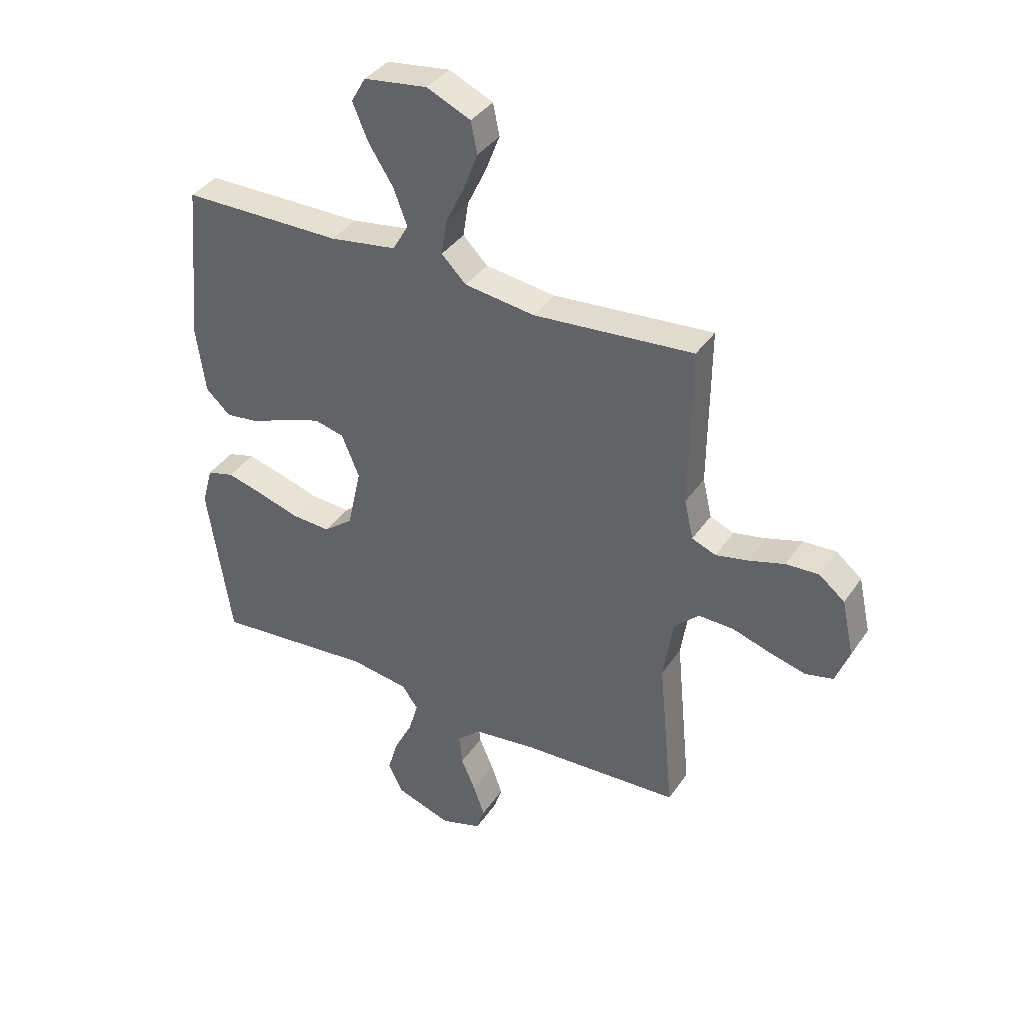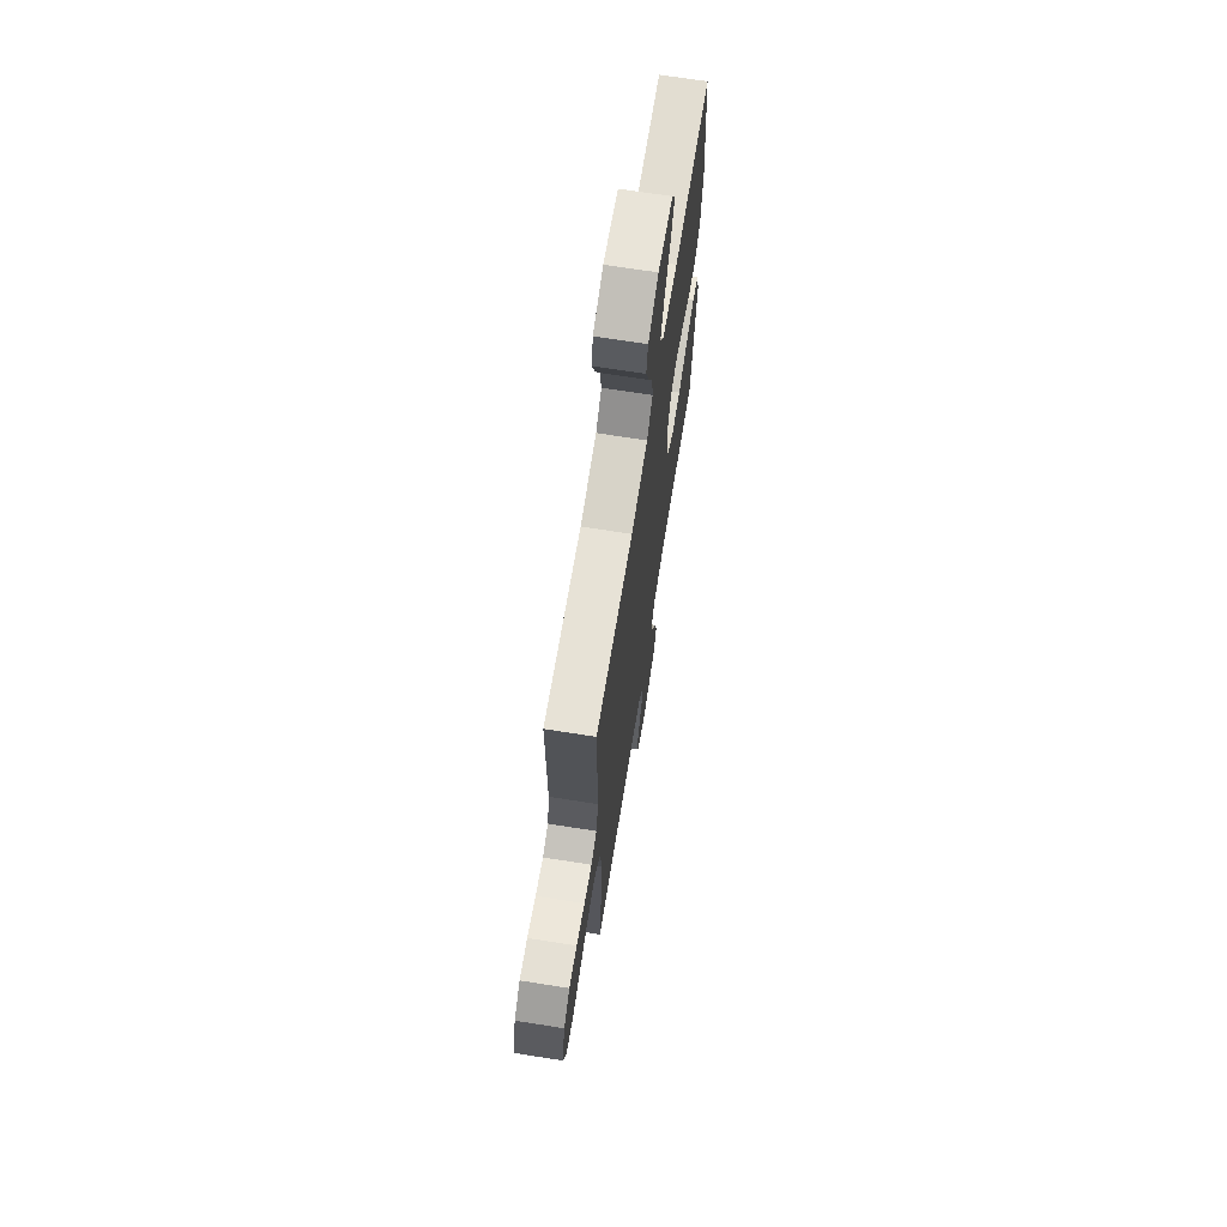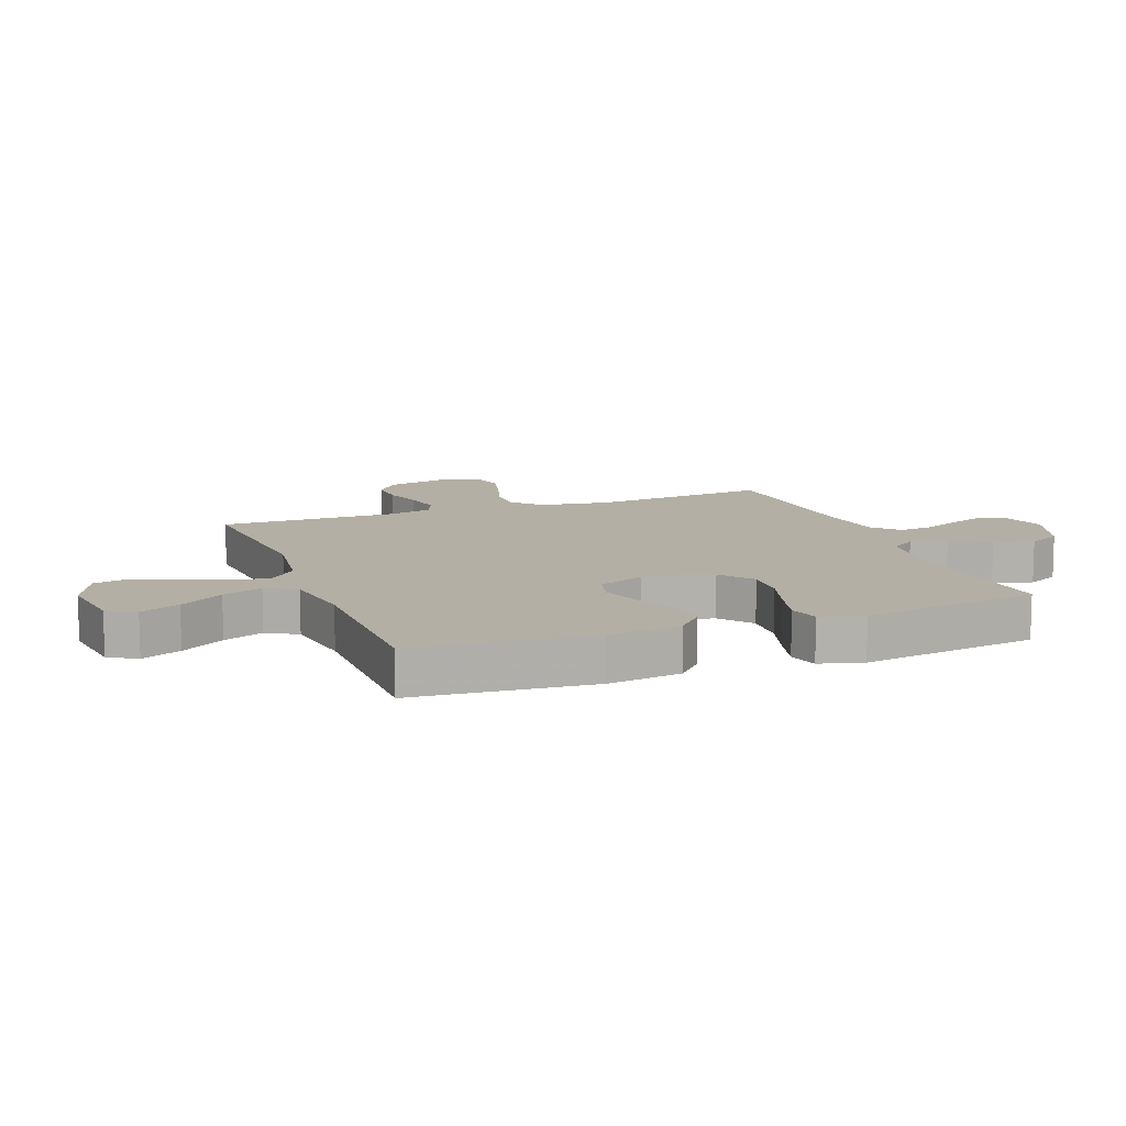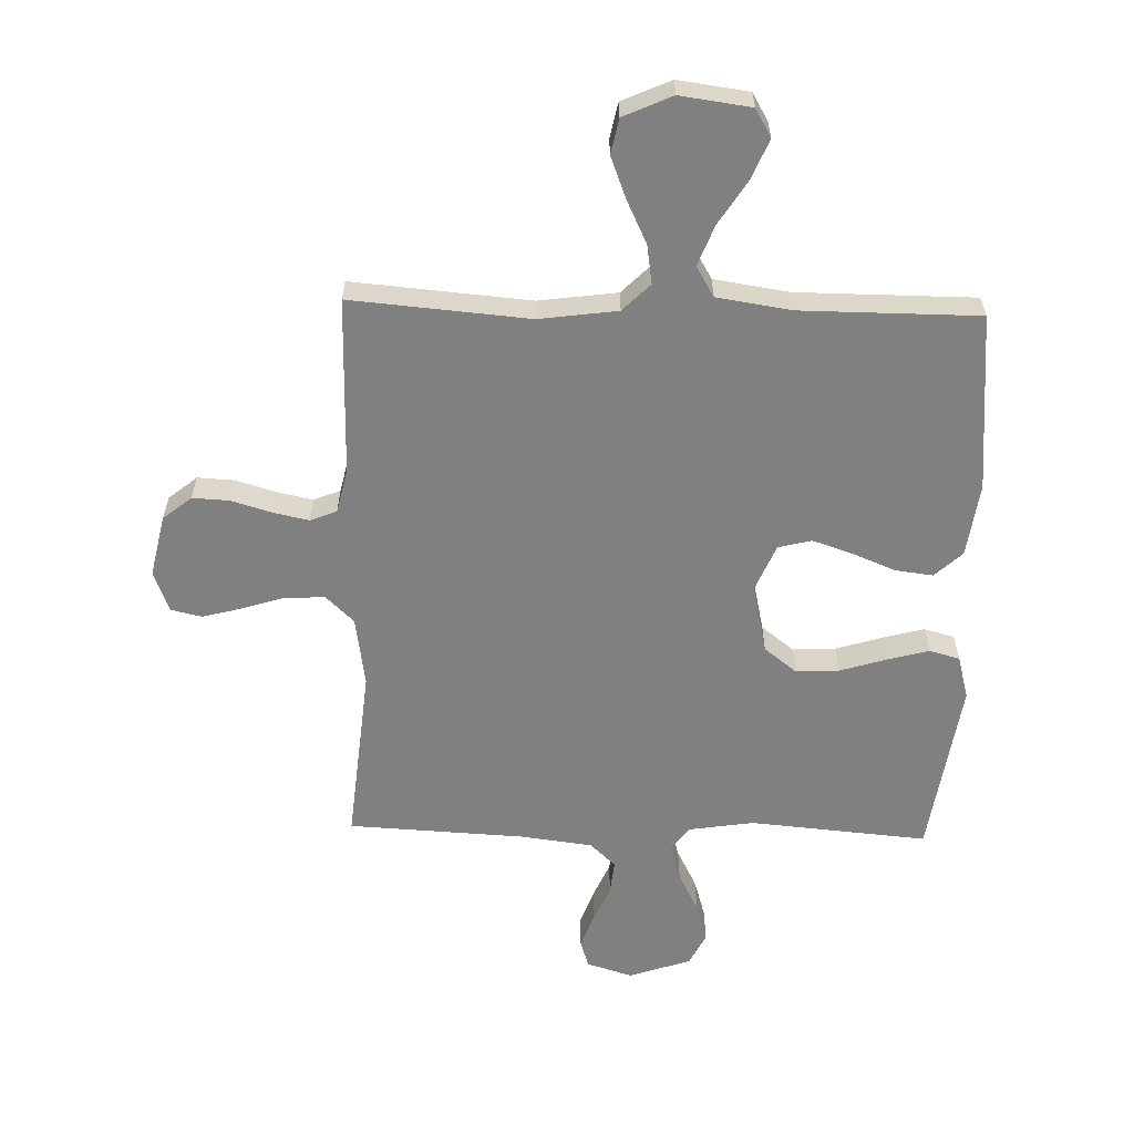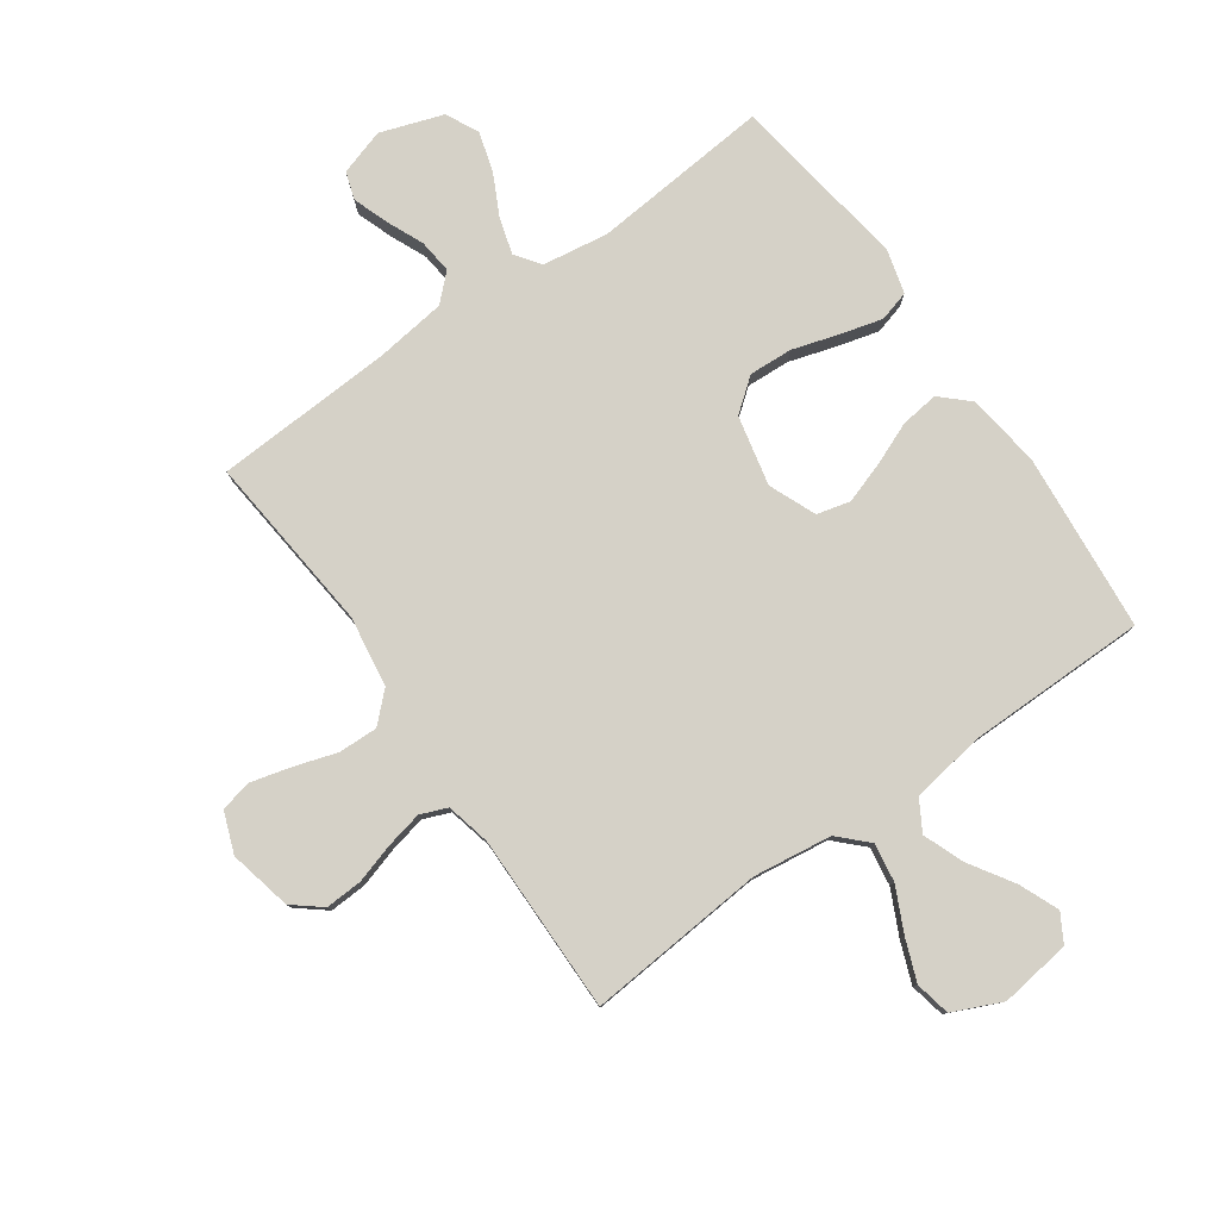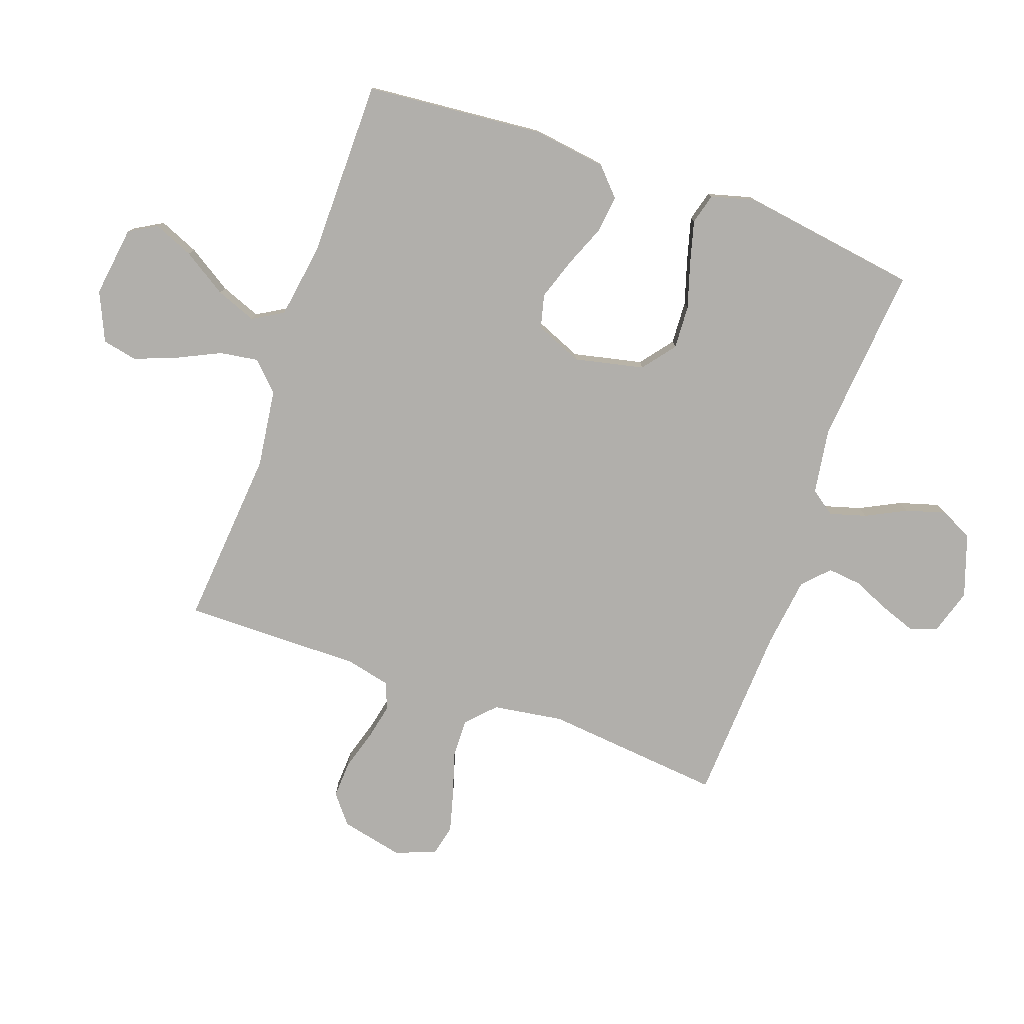
<metadata>
{"format":"obj","ext":"obj","renderer":"f3d","projection":"perspective","resolution":1024,"background":"white","views":[{"elev":37.9,"azim":-149.7,"up":"+Z"},{"elev":68.6,"azim":-81.0,"up":"+Z"},{"elev":11.3,"azim":69.2,"up":"+Y"},{"elev":-60.0,"azim":-1.6,"up":"+Y"},{"elev":79.7,"azim":-35.2,"up":"+Y"},{"elev":-78.3,"azim":70.4,"up":"+Y"}]}
</metadata>
<code>
v 0.5 0.07 -0.5
v 0.2 0.07 -0.474
v 0.09 0.07 -0.491
v 0.06 0.07 -0.533
v 0.078 0.07 -0.594
v 0.112 0.07 -0.661
v 0.132 0.07 -0.728
v 0.105 0.07 -0.783
v 0 0.07 -0.819
v -0.077 0.07 -0.795
v -0.092 0.07 -0.749
v -0.071 0.07 -0.69
v -0.044 0.07 -0.628
v -0.038 0.07 -0.571
v -0.081 0.07 -0.53
v -0.2 0.07 -0.515
v -0.5 0.07 -0.5
v -0.471 0.07 -0.2
v -0.489 0.07 -0.082
v -0.536 0.07 -0.037
v -0.602 0.07 -0.039
v -0.674 0.07 -0.062
v -0.742 0.07 -0.08
v -0.794 0.07 -0.068
v -0.82 0.07 0
v -0.797 0.07 0.105
v -0.749 0.07 0.144
v -0.687 0.07 0.141
v -0.62 0.07 0.121
v -0.559 0.07 0.108
v -0.514 0.07 0.126
v -0.497 0.07 0.2
v -0.5 0.07 0.5
v -0.2 0.07 0.475
v -0.068 0.07 0.493
v -0.022 0.07 0.539
v -0.032 0.07 0.604
v -0.067 0.07 0.677
v -0.094 0.07 0.747
v -0.082 0.07 0.806
v 0 0.07 0.843
v 0.119 0.07 0.827
v 0.146 0.07 0.78
v 0.118 0.07 0.713
v 0.071 0.07 0.639
v 0.045 0.07 0.571
v 0.075 0.07 0.52
v 0.2 0.07 0.501
v 0.5 0.07 0.5
v 0.527 0.07 0.2
v 0.51 0.07 0.076
v 0.464 0.07 0.033
v 0.4 0.07 0.041
v 0.329 0.07 0.07
v 0.26 0.07 0.093
v 0.204 0.07 0.079
v 0.171 0.07 0
v 0.197 0.07 -0.117
v 0.252 0.07 -0.16
v 0.325 0.07 -0.156
v 0.403 0.07 -0.132
v 0.473 0.07 -0.113
v 0.524 0.07 -0.127
v 0.544 0.07 -0.2
v 0.5 0 -0.5
v 0.2 0 -0.474
v 0.09 0 -0.491
v 0.06 0 -0.533
v 0.078 0 -0.594
v 0.112 0 -0.661
v 0.132 0 -0.728
v 0.105 0 -0.783
v 0 0 -0.819
v -0.077 0 -0.795
v -0.092 0 -0.749
v -0.071 0 -0.69
v -0.044 0 -0.628
v -0.038 0 -0.571
v -0.081 0 -0.53
v -0.2 0 -0.515
v -0.5 0 -0.5
v -0.471 0 -0.2
v -0.489 0 -0.082
v -0.536 0 -0.037
v -0.602 0 -0.039
v -0.674 0 -0.062
v -0.742 0 -0.08
v -0.794 0 -0.068
v -0.82 0 0
v -0.797 0 0.105
v -0.749 0 0.144
v -0.687 0 0.141
v -0.62 0 0.121
v -0.559 0 0.108
v -0.514 0 0.126
v -0.497 0 0.2
v -0.5 0 0.5
v -0.2 0 0.475
v -0.068 0 0.493
v -0.022 0 0.539
v -0.032 0 0.604
v -0.067 0 0.677
v -0.094 0 0.747
v -0.082 0 0.806
v 0 0 0.843
v 0.119 0 0.827
v 0.146 0 0.78
v 0.118 0 0.713
v 0.071 0 0.639
v 0.045 0 0.571
v 0.075 0 0.52
v 0.2 0 0.501
v 0.5 0 0.5
v 0.527 0 0.2
v 0.51 0 0.076
v 0.464 0 0.033
v 0.4 0 0.041
v 0.329 0 0.07
v 0.26 0 0.093
v 0.204 0 0.079
v 0.171 0 0
v 0.197 0 -0.117
v 0.252 0 -0.16
v 0.325 0 -0.156
v 0.403 0 -0.132
v 0.473 0 -0.113
v 0.524 0 -0.127
v 0.544 0 -0.2
f 63 64 1 2
f 60 61 62 63
f 60 63 2 3
f 59 60 3 4
f 58 59 4
f 57 58 4
f 51 52 53 54
f 51 54 55
f 48 49 50 51
f 47 48 51 55
f 46 47 55 56
f 42 43 44 45
f 42 45 46
f 41 42 46
f 40 41 46
f 37 38 39 40
f 37 40 46 56
f 32 33 34
f 31 32 34 35
f 26 27 28 29
f 26 29 30
f 25 26 30
f 24 25 30 31
f 21 22 23 24
f 16 17 18
f 15 16 18 19
f 14 15 19
f 10 11 12 13
f 8 9 10 13
f 8 13 14
f 5 6 7 8
f 4 5 8 14
f 57 4 14 19
f 36 37 56 57
f 35 36 57 19
f 21 24 31
f 20 21 31 35
f 19 20 35
f 66 65 128 127
f 127 126 125 124
f 67 66 127 124
f 68 67 124 123
f 68 123 122
f 68 122 121
f 118 117 116 115
f 119 118 115
f 115 114 113 112
f 119 115 112 111
f 120 119 111 110
f 109 108 107 106
f 110 109 106
f 110 106 105
f 110 105 104
f 104 103 102 101
f 120 110 104 101
f 98 97 96
f 99 98 96 95
f 93 92 91 90
f 94 93 90
f 94 90 89
f 95 94 89 88
f 88 87 86 85
f 82 81 80
f 83 82 80 79
f 83 79 78
f 77 76 75 74
f 77 74 73 72
f 78 77 72
f 72 71 70 69
f 78 72 69 68
f 83 78 68 121
f 121 120 101 100
f 83 121 100 99
f 95 88 85
f 99 95 85 84
f 99 84 83
f 1 65 66 2
f 2 66 67 3
f 3 67 68 4
f 4 68 69 5
f 5 69 70 6
f 6 70 71 7
f 7 71 72 8
f 8 72 73 9
f 9 73 74 10
f 10 74 75 11
f 11 75 76 12
f 12 76 77 13
f 13 77 78 14
f 14 78 79 15
f 15 79 80 16
f 16 80 81 17
f 17 81 82 18
f 18 82 83 19
f 19 83 84 20
f 20 84 85 21
f 21 85 86 22
f 22 86 87 23
f 23 87 88 24
f 24 88 89 25
f 25 89 90 26
f 26 90 91 27
f 27 91 92 28
f 28 92 93 29
f 29 93 94 30
f 30 94 95 31
f 31 95 96 32
f 32 96 97 33
f 33 97 98 34
f 34 98 99 35
f 35 99 100 36
f 36 100 101 37
f 37 101 102 38
f 38 102 103 39
f 39 103 104 40
f 40 104 105 41
f 41 105 106 42
f 42 106 107 43
f 43 107 108 44
f 44 108 109 45
f 45 109 110 46
f 46 110 111 47
f 47 111 112 48
f 48 112 113 49
f 49 113 114 50
f 50 114 115 51
f 51 115 116 52
f 52 116 117 53
f 53 117 118 54
f 54 118 119 55
f 55 119 120 56
f 56 120 121 57
f 57 121 122 58
f 58 122 123 59
f 59 123 124 60
f 60 124 125 61
f 61 125 126 62
f 62 126 127 63
f 63 127 128 64
f 64 128 65 1

</code>
